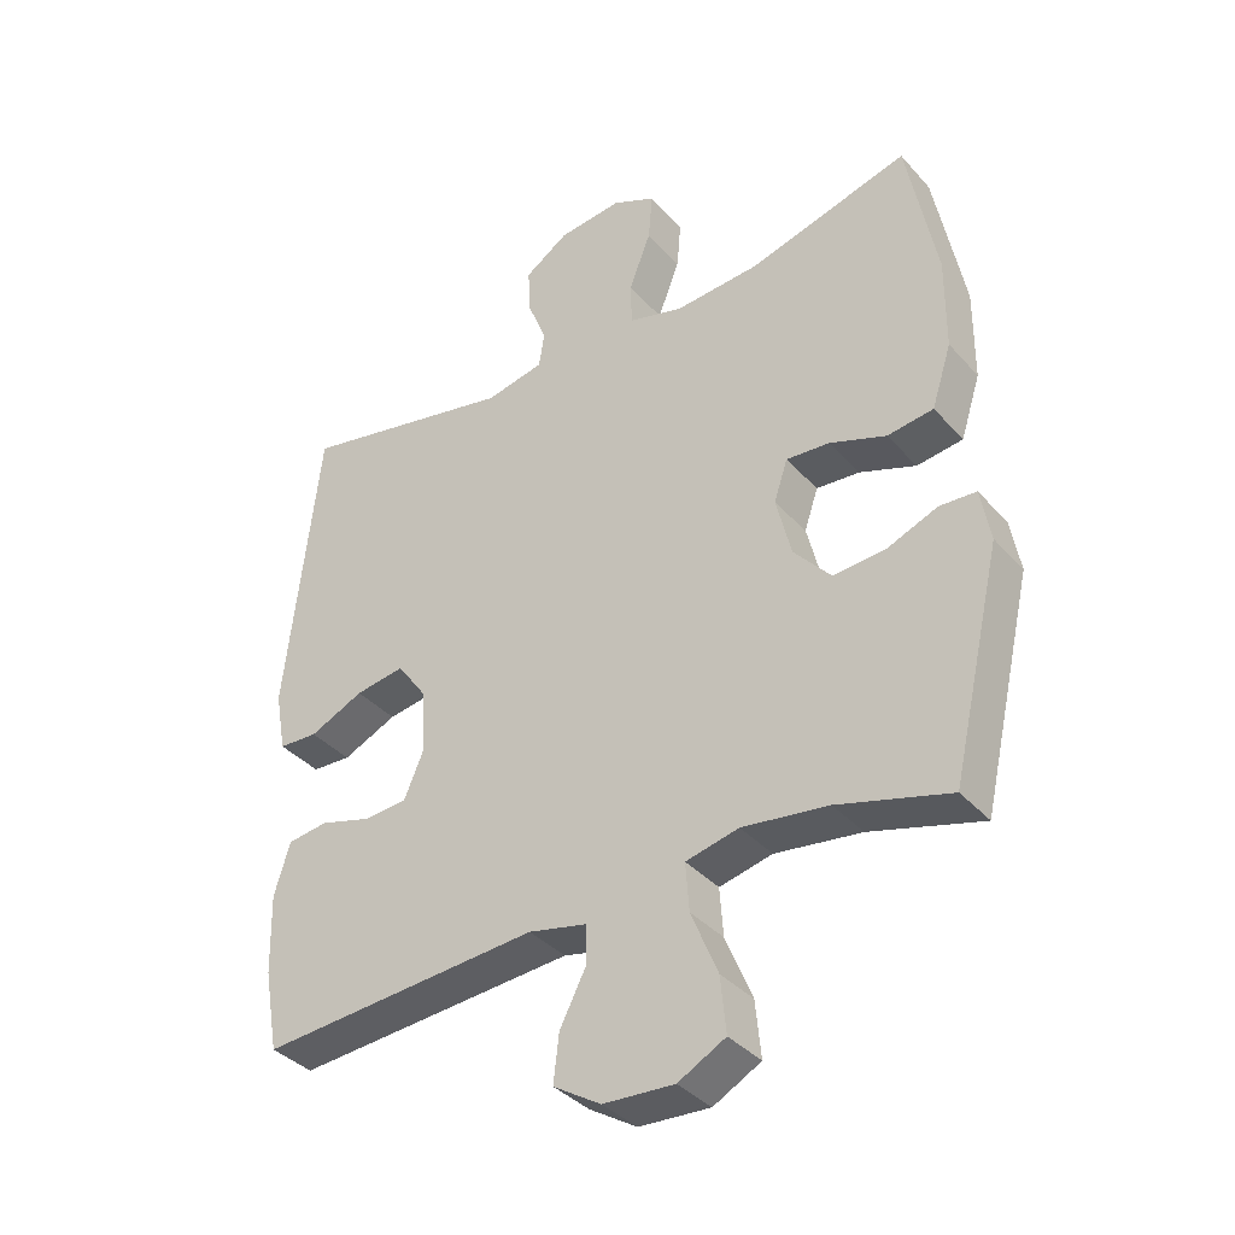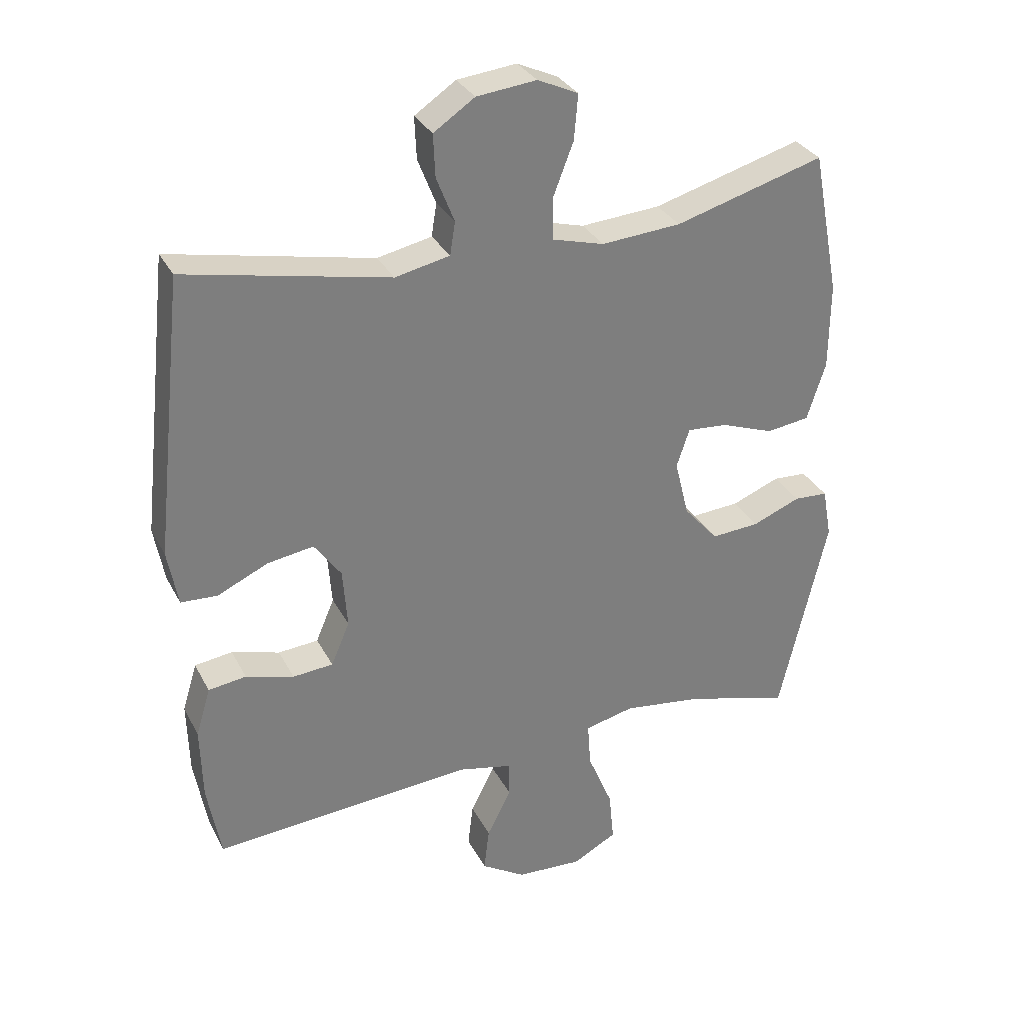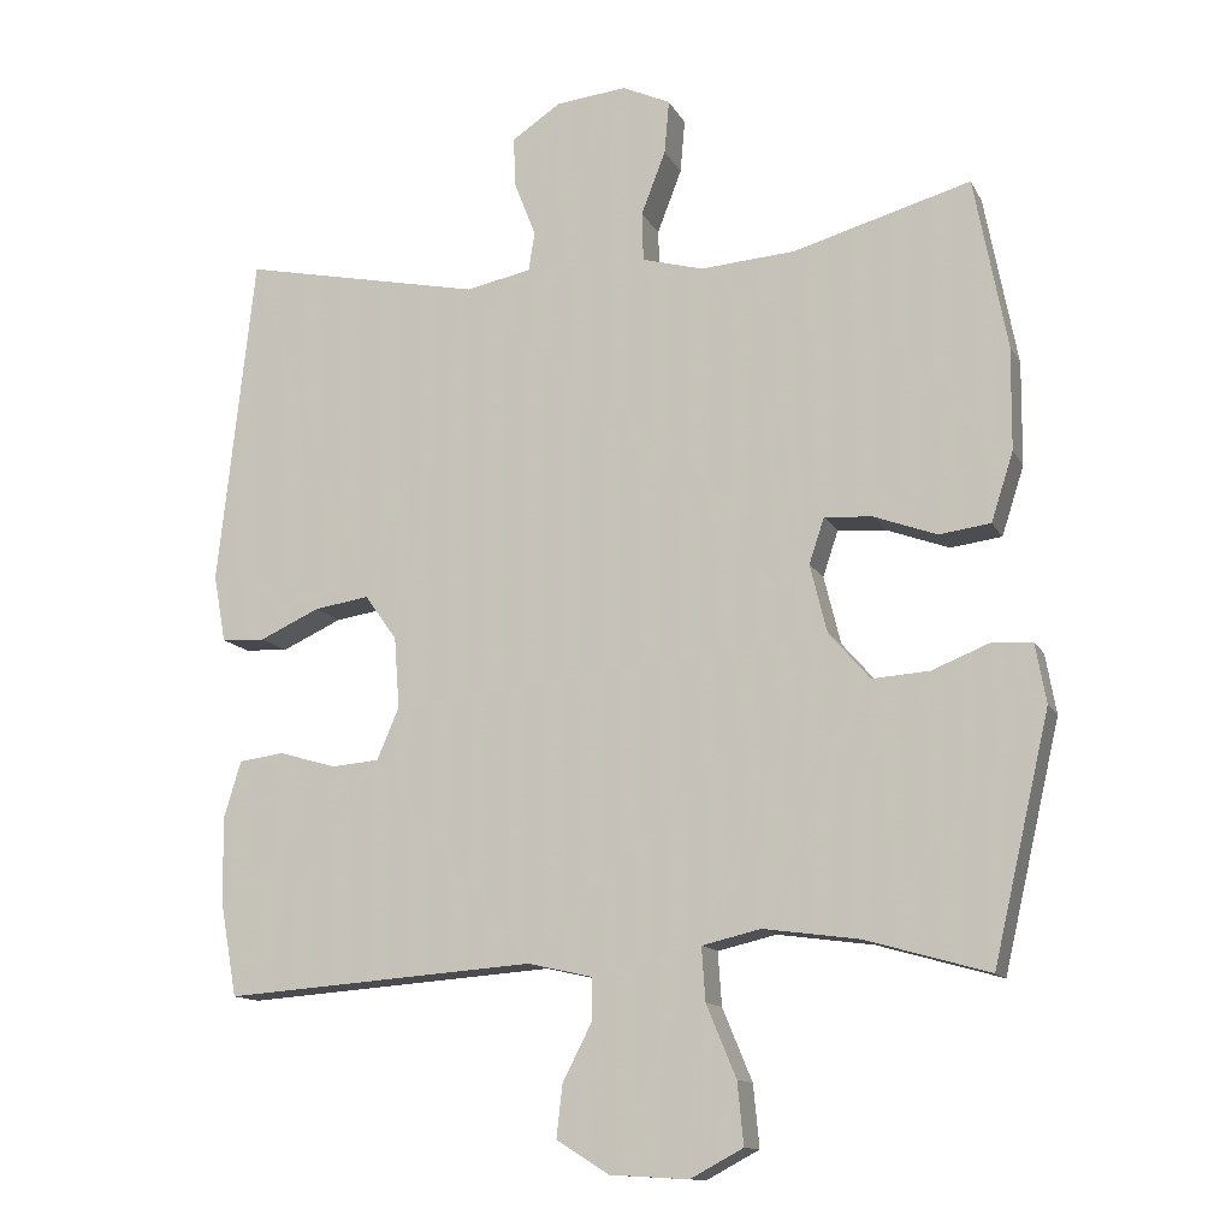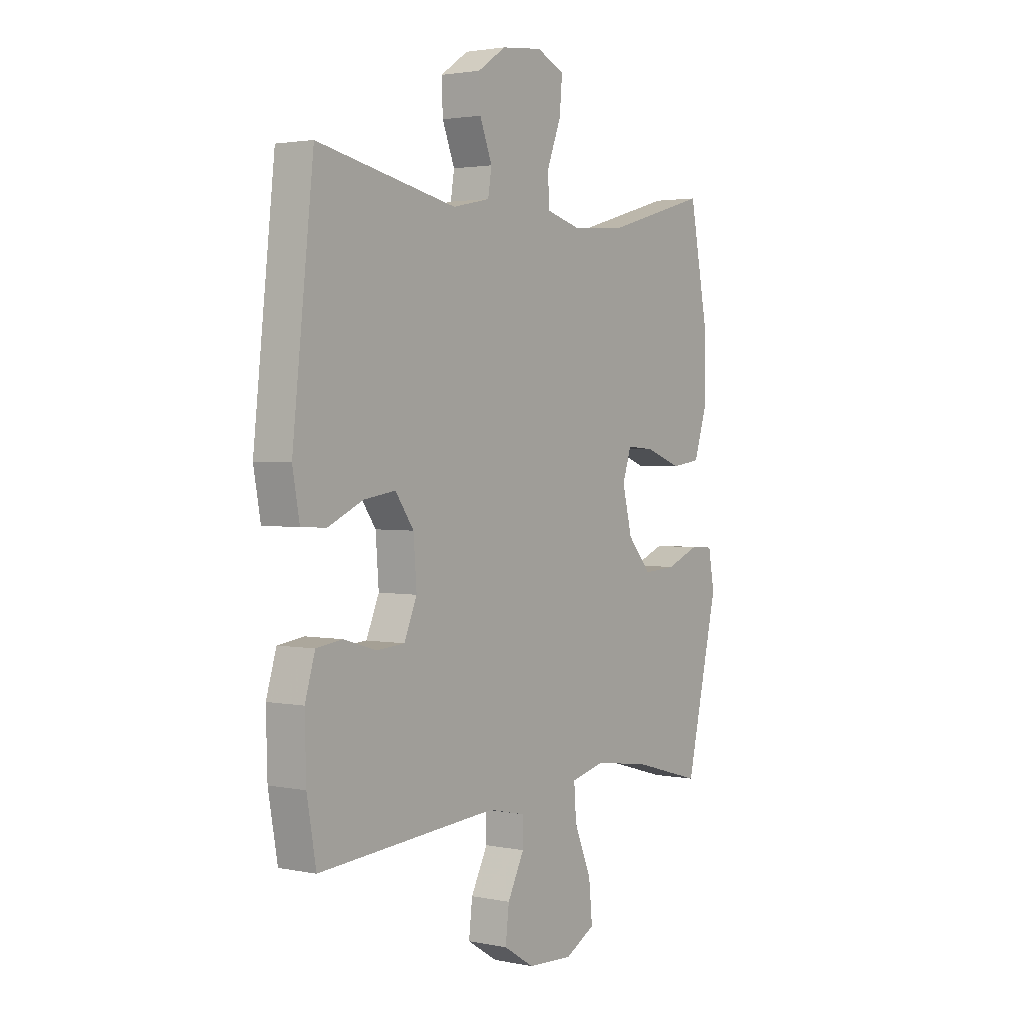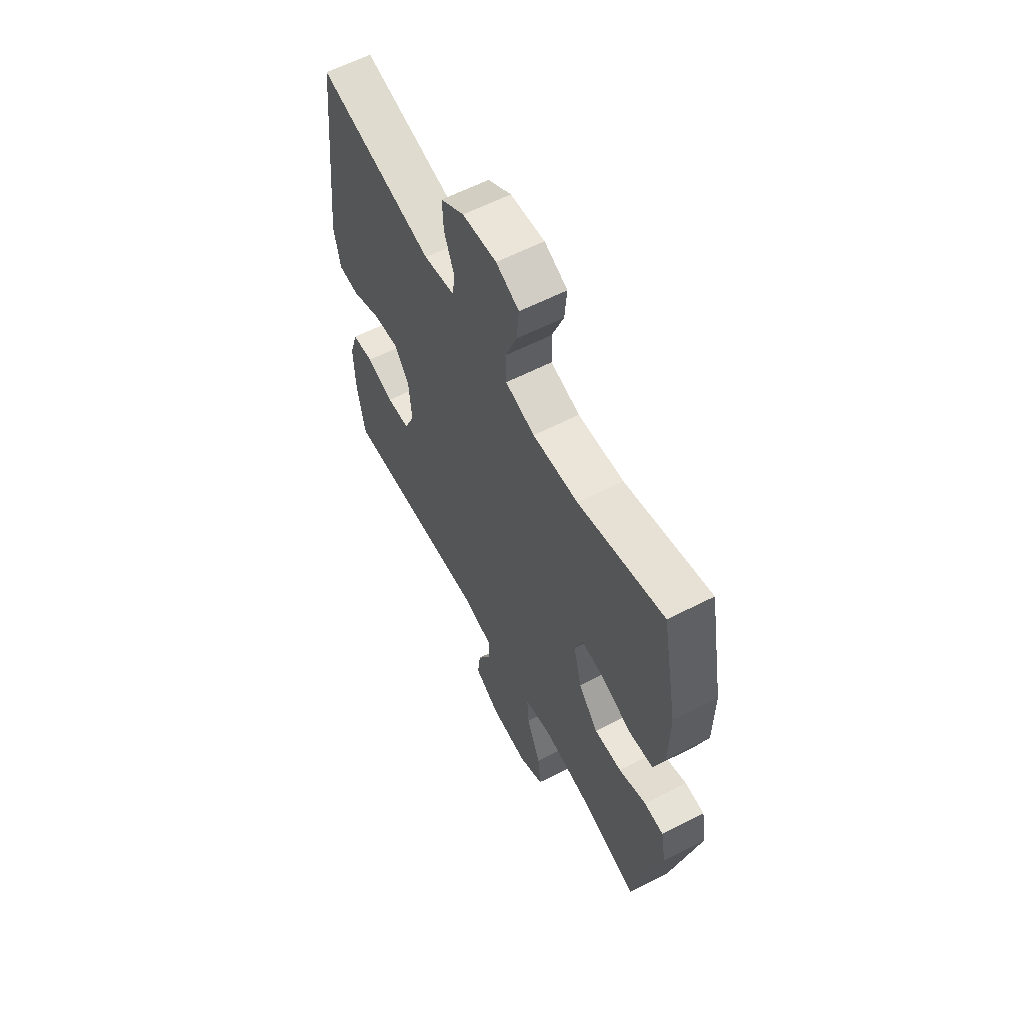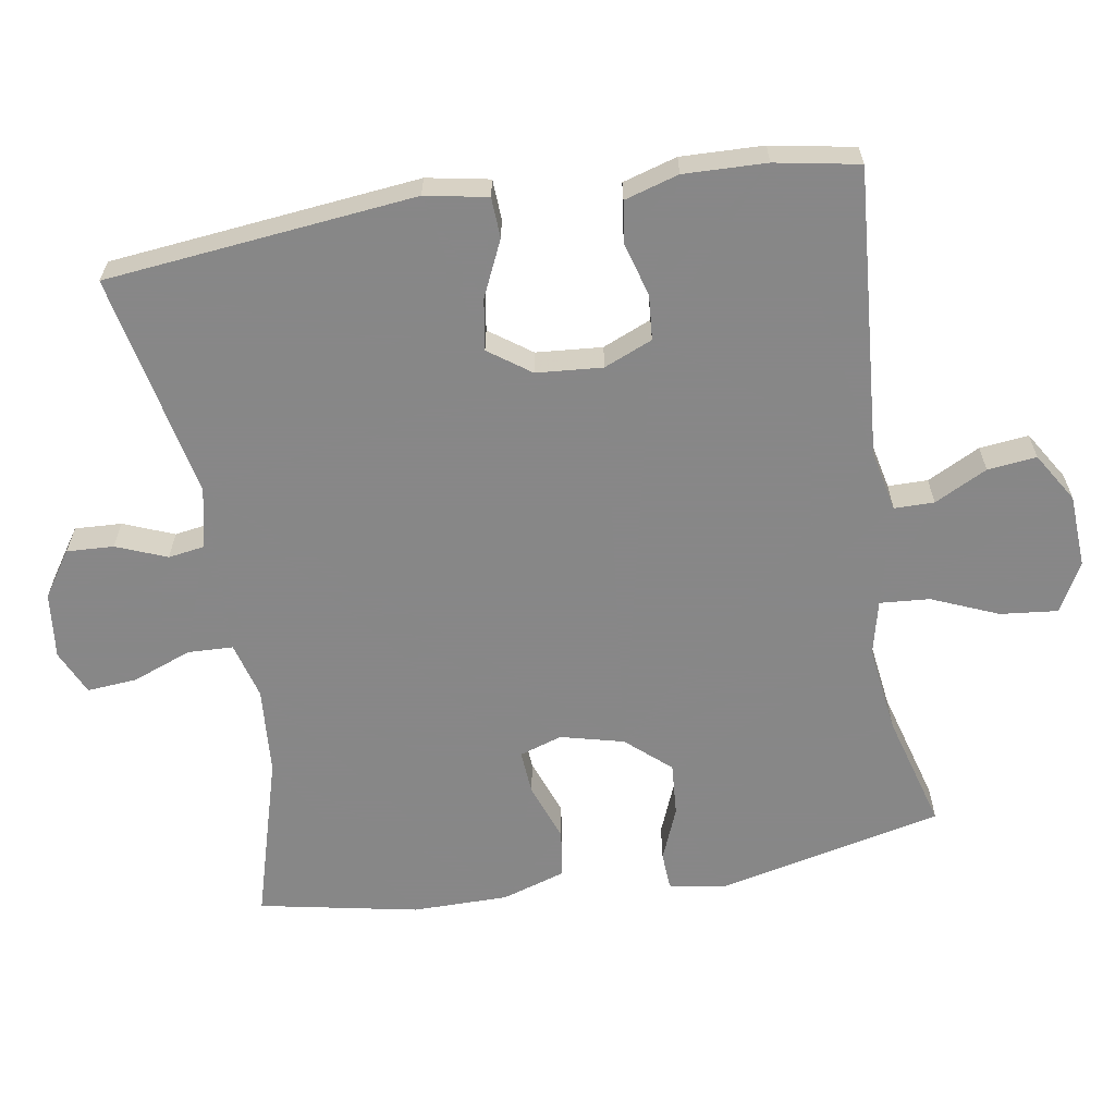
<metadata>
{"format":"obj","ext":"obj","renderer":"f3d","projection":"perspective","resolution":1024,"background":"white","views":[{"elev":-37.1,"azim":-143.9,"up":"+Z"},{"elev":31.6,"azim":156.3,"up":"+Z"},{"elev":-12.8,"azim":-161.2,"up":"+Z"},{"elev":2.4,"azim":125.3,"up":"+Z"},{"elev":60.7,"azim":-117.6,"up":"+Z"},{"elev":-62.6,"azim":99.1,"up":"+Y"}]}
</metadata>
<code>
v 0.5 0.07 0.5
v 0.548 0.07 0.065
v 0.532 0.07 -0.023
v 0.475 0.07 -0.026
v 0.396 0.07 0.01
v 0.324 0.07 0.021
v 0.282 0.07 -0.038
v 0.275 0.07 -0.131
v 0.304 0.07 -0.199
v 0.367 0.07 -0.204
v 0.442 0.07 -0.182
v 0.501 0.07 -0.19
v 0.524 0.07 -0.266
v 0.521 0.07 -0.382
v 0.5 0.07 -0.5
v 0.092 0.07 -0.47
v 0.007 0.07 -0.489
v 0.007 0.07 -0.545
v 0.045 0.07 -0.619
v 0.053 0.07 -0.688
v -0.016 0.07 -0.731
v -0.119 0.07 -0.737
v -0.188 0.07 -0.7
v -0.18 0.07 -0.619
v -0.141 0.07 -0.525
v -0.136 0.07 -0.455
v -0.213 0.07 -0.437
v -0.338 0.07 -0.454
v -0.5 0.07 -0.5
v -0.574 0.07 -0.18
v -0.56 0.07 -0.102
v -0.507 0.07 -0.099
v -0.432 0.07 -0.129
v -0.357 0.07 -0.134
v -0.303 0.07 -0.072
v -0.281 0.07 0.017
v -0.301 0.07 0.077
v -0.364 0.07 0.072
v -0.446 0.07 0.042
v -0.513 0.07 0.051
v -0.542 0.07 0.141
v -0.543 0.07 0.276
v -0.5 0.07 0.5
v -0.267 0.07 0.434
v -0.143 0.07 0.425
v -0.063 0.07 0.447
v -0.061 0.07 0.511
v -0.093 0.07 0.594
v -0.099 0.07 0.664
v -0.036 0.07 0.693
v 0.057 0.07 0.683
v 0.121 0.07 0.64
v 0.118 0.07 0.574
v 0.09 0.07 0.503
v 0.098 0.07 0.452
v 0.183 0.07 0.434
v 0.5 0 0.5
v 0.548 0 0.065
v 0.532 0 -0.023
v 0.475 0 -0.026
v 0.396 0 0.01
v 0.324 0 0.021
v 0.282 0 -0.038
v 0.275 0 -0.131
v 0.304 0 -0.199
v 0.367 0 -0.204
v 0.442 0 -0.182
v 0.501 0 -0.19
v 0.524 0 -0.266
v 0.521 0 -0.382
v 0.5 0 -0.5
v 0.092 0 -0.47
v 0.007 0 -0.489
v 0.007 0 -0.545
v 0.045 0 -0.619
v 0.053 0 -0.688
v -0.016 0 -0.731
v -0.119 0 -0.737
v -0.188 0 -0.7
v -0.18 0 -0.619
v -0.141 0 -0.525
v -0.136 0 -0.455
v -0.213 0 -0.437
v -0.338 0 -0.454
v -0.5 0 -0.5
v -0.574 0 -0.18
v -0.56 0 -0.102
v -0.507 0 -0.099
v -0.432 0 -0.129
v -0.357 0 -0.134
v -0.303 0 -0.072
v -0.281 0 0.017
v -0.301 0 0.077
v -0.364 0 0.072
v -0.446 0 0.042
v -0.513 0 0.051
v -0.542 0 0.141
v -0.543 0 0.276
v -0.5 0 0.5
v -0.267 0 0.434
v -0.143 0 0.425
v -0.063 0 0.447
v -0.061 0 0.511
v -0.093 0 0.594
v -0.099 0 0.664
v -0.036 0 0.693
v 0.057 0 0.683
v 0.121 0 0.64
v 0.118 0 0.574
v 0.09 0 0.503
v 0.098 0 0.452
v 0.183 0 0.434
f 51 52 53 54
f 51 54 55
f 50 51 55
f 47 48 49 50
f 46 47 50 55
f 45 46 55 56
f 41 42 43 44
f 41 44 45
f 38 39 40 41
f 37 38 41 45
f 36 37 45 56
f 30 31 32 33
f 28 29 30 33
f 27 28 33 34
f 26 27 34 35
f 22 23 24 25
f 22 25 26
f 21 22 26
f 18 19 20 21
f 17 18 21 26
f 16 17 26 35
f 10 11 12 13
f 9 10 13 14
f 2 3 4 5
f 2 5 6
f 1 2 6
f 56 1 6 7
f 9 14 15 16
f 8 9 16 35
f 35 36 56
f 7 8 35 56
f 110 109 108 107
f 111 110 107
f 111 107 106
f 106 105 104 103
f 111 106 103 102
f 112 111 102 101
f 100 99 98 97
f 101 100 97
f 97 96 95 94
f 101 97 94 93
f 112 101 93 92
f 89 88 87 86
f 89 86 85 84
f 90 89 84 83
f 91 90 83 82
f 81 80 79 78
f 82 81 78
f 82 78 77
f 77 76 75 74
f 82 77 74 73
f 91 82 73 72
f 69 68 67 66
f 70 69 66 65
f 61 60 59 58
f 62 61 58
f 62 58 57
f 63 62 57 112
f 72 71 70 65
f 91 72 65 64
f 112 92 91
f 112 91 64 63
f 1 57 58 2
f 2 58 59 3
f 3 59 60 4
f 4 60 61 5
f 5 61 62 6
f 6 62 63 7
f 7 63 64 8
f 8 64 65 9
f 9 65 66 10
f 10 66 67 11
f 11 67 68 12
f 12 68 69 13
f 13 69 70 14
f 14 70 71 15
f 15 71 72 16
f 16 72 73 17
f 17 73 74 18
f 18 74 75 19
f 19 75 76 20
f 20 76 77 21
f 21 77 78 22
f 22 78 79 23
f 23 79 80 24
f 24 80 81 25
f 25 81 82 26
f 26 82 83 27
f 27 83 84 28
f 28 84 85 29
f 29 85 86 30
f 30 86 87 31
f 31 87 88 32
f 32 88 89 33
f 33 89 90 34
f 34 90 91 35
f 35 91 92 36
f 36 92 93 37
f 37 93 94 38
f 38 94 95 39
f 39 95 96 40
f 40 96 97 41
f 41 97 98 42
f 42 98 99 43
f 43 99 100 44
f 44 100 101 45
f 45 101 102 46
f 46 102 103 47
f 47 103 104 48
f 48 104 105 49
f 49 105 106 50
f 50 106 107 51
f 51 107 108 52
f 52 108 109 53
f 53 109 110 54
f 54 110 111 55
f 55 111 112 56
f 56 112 57 1

</code>
